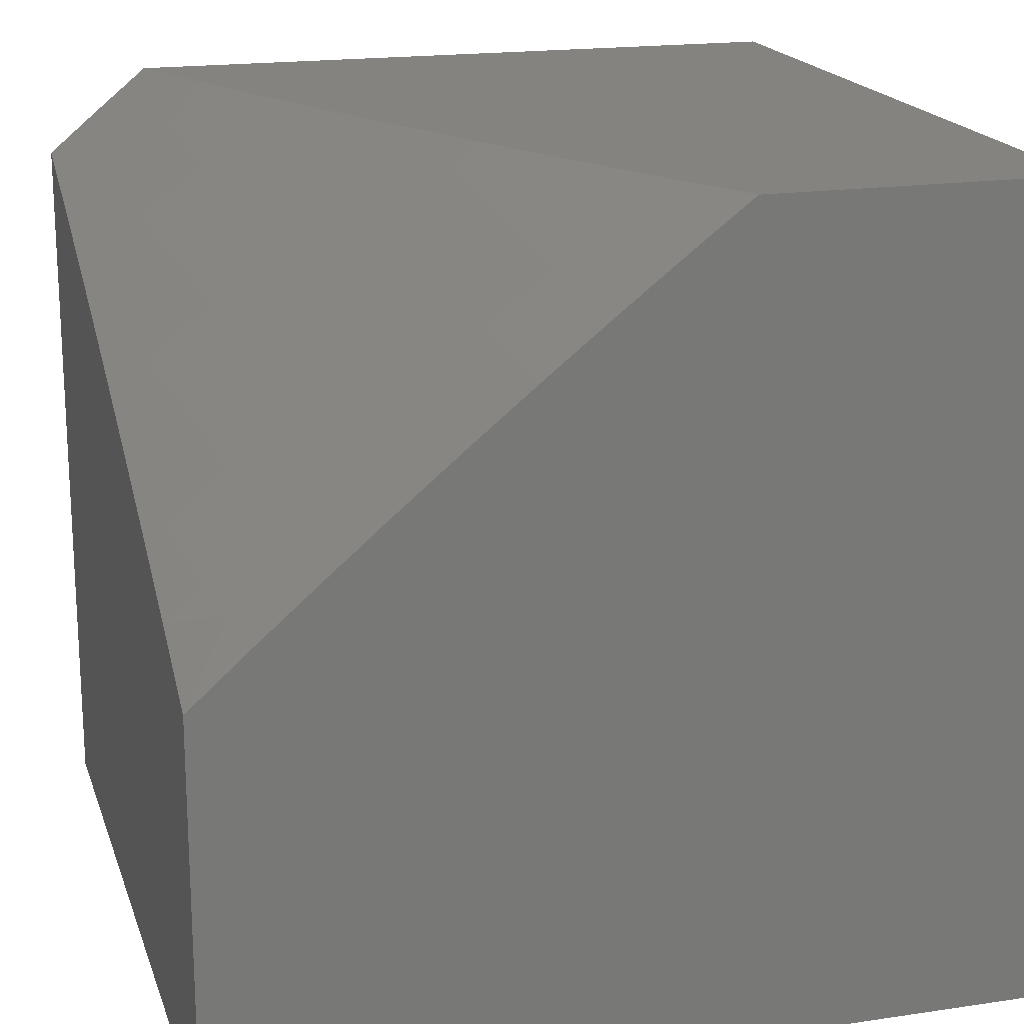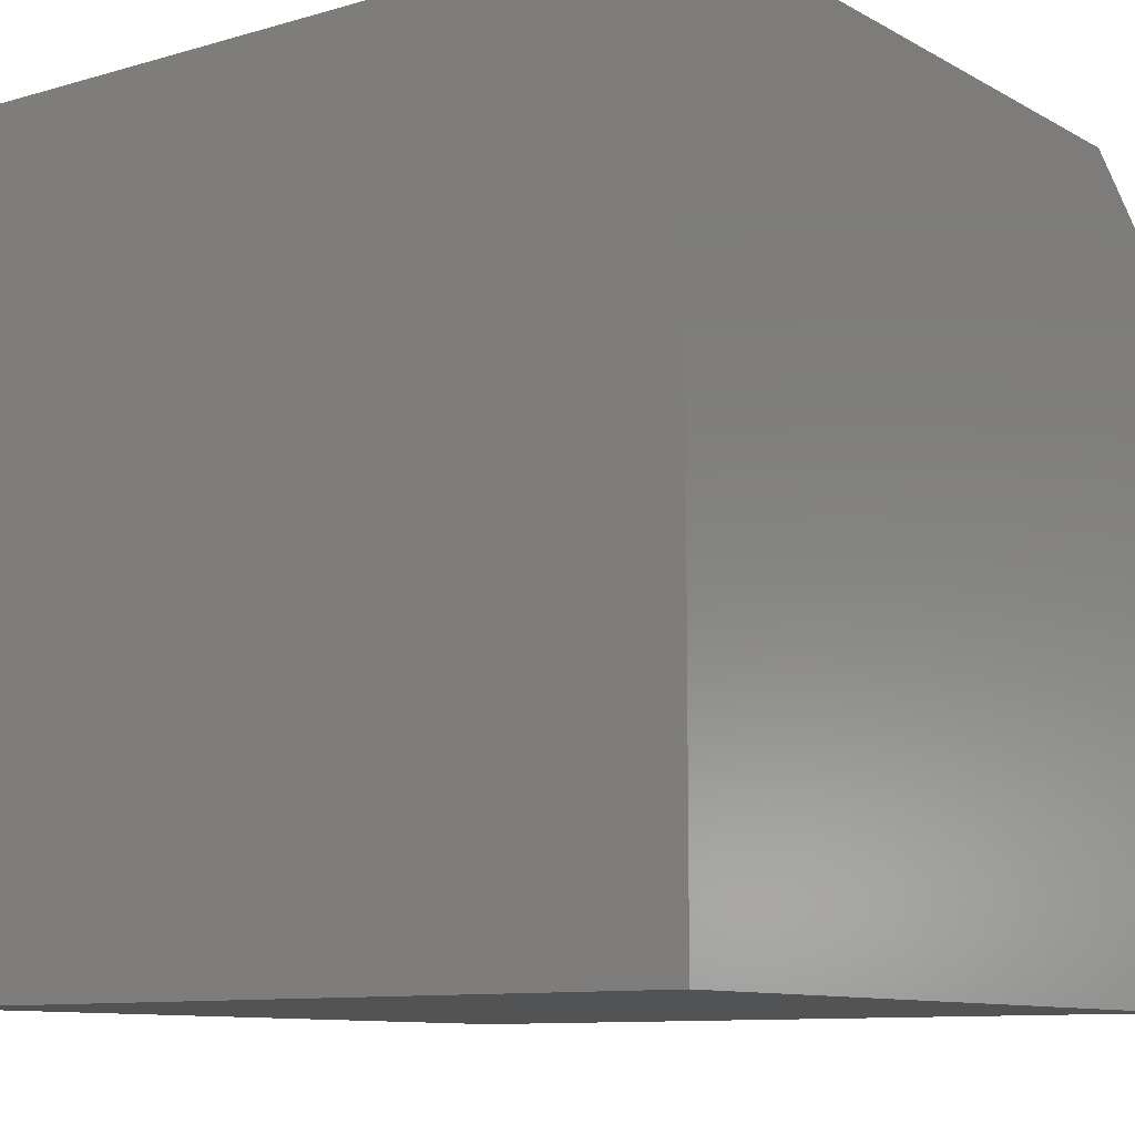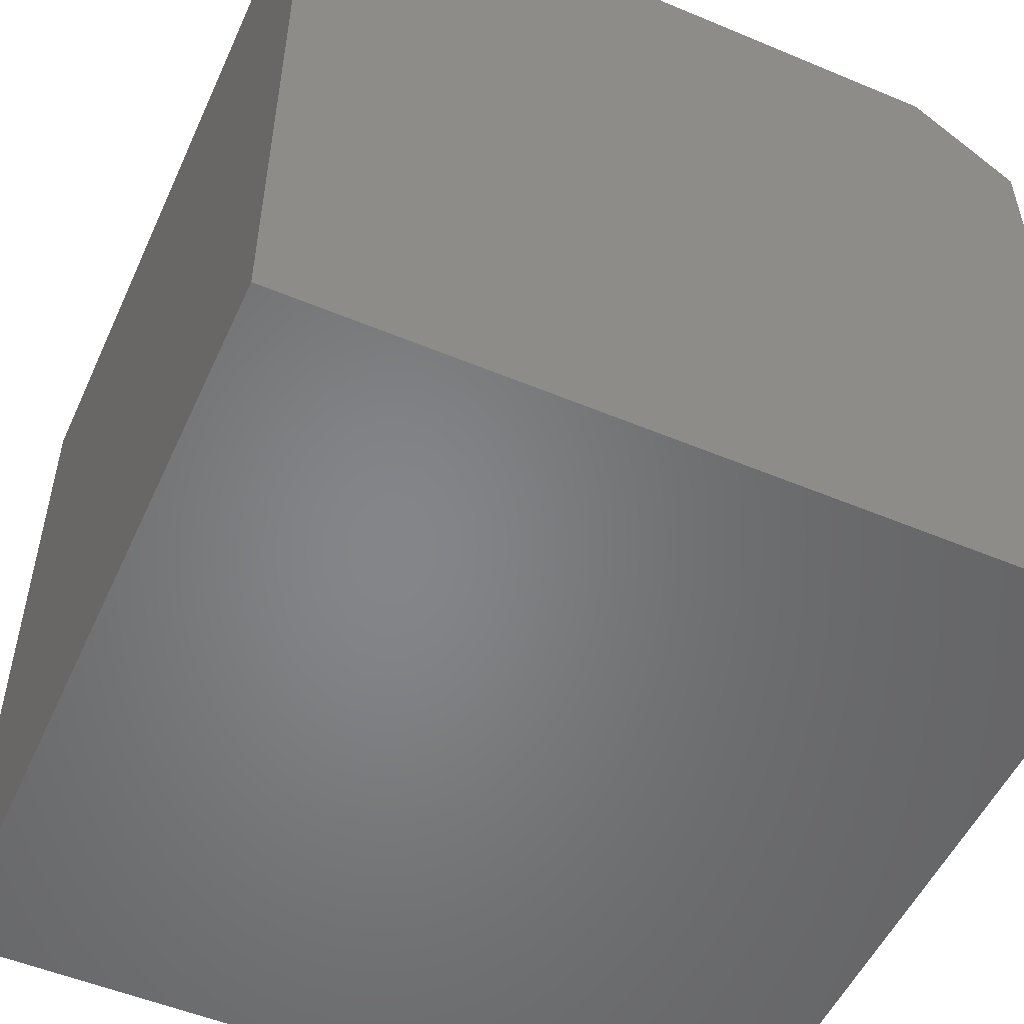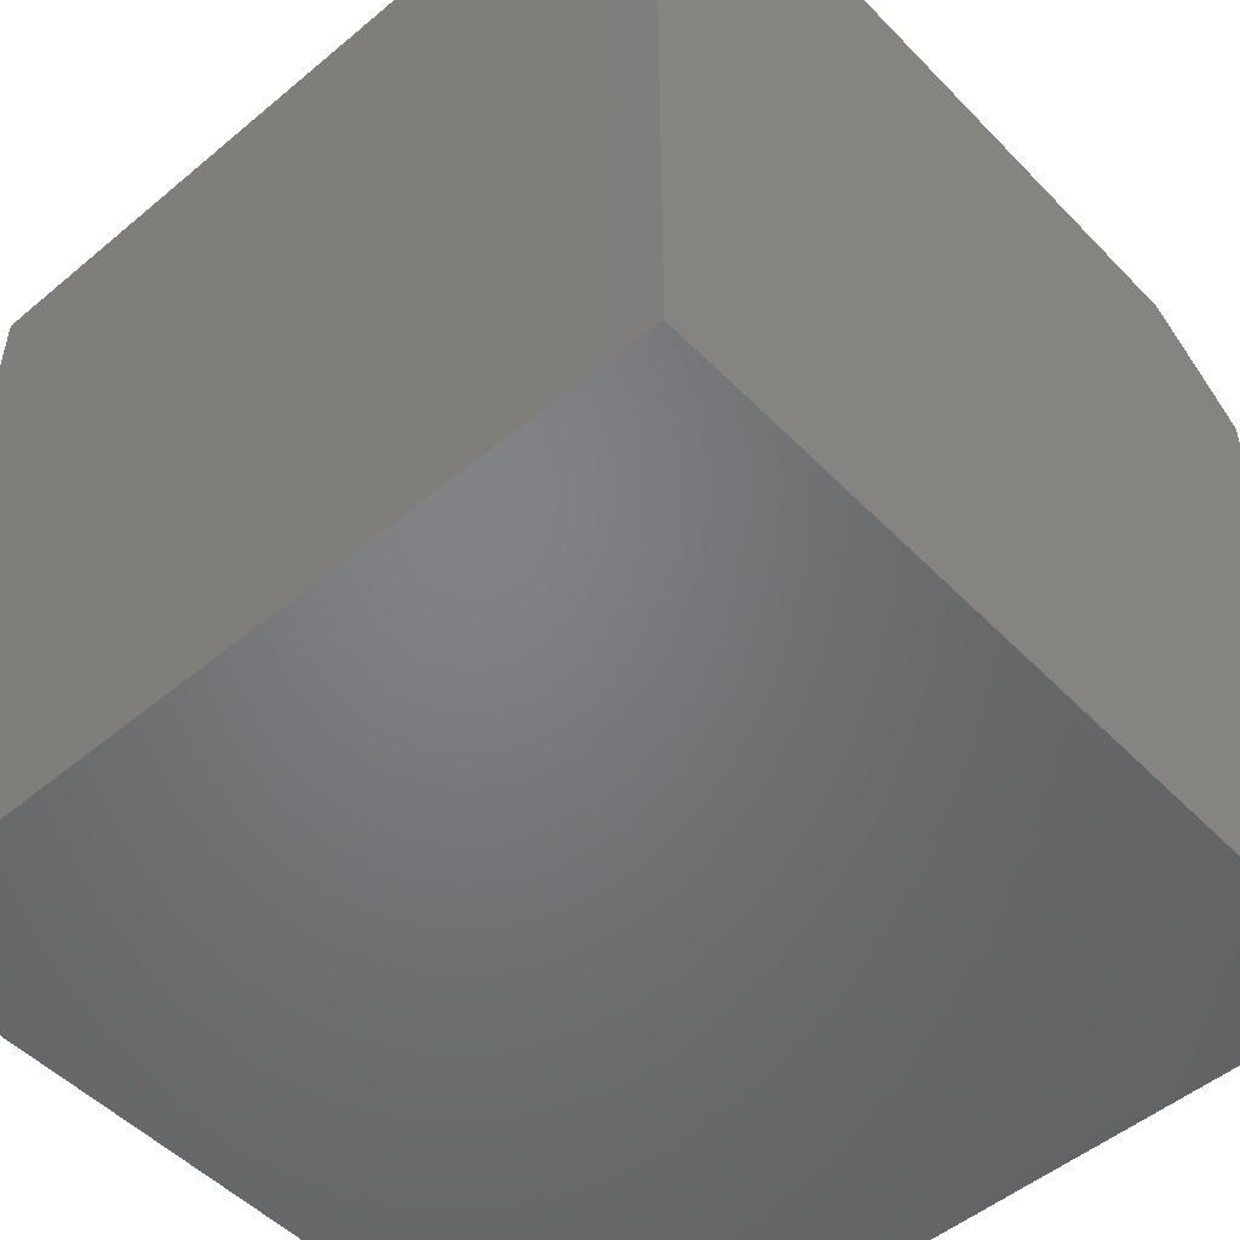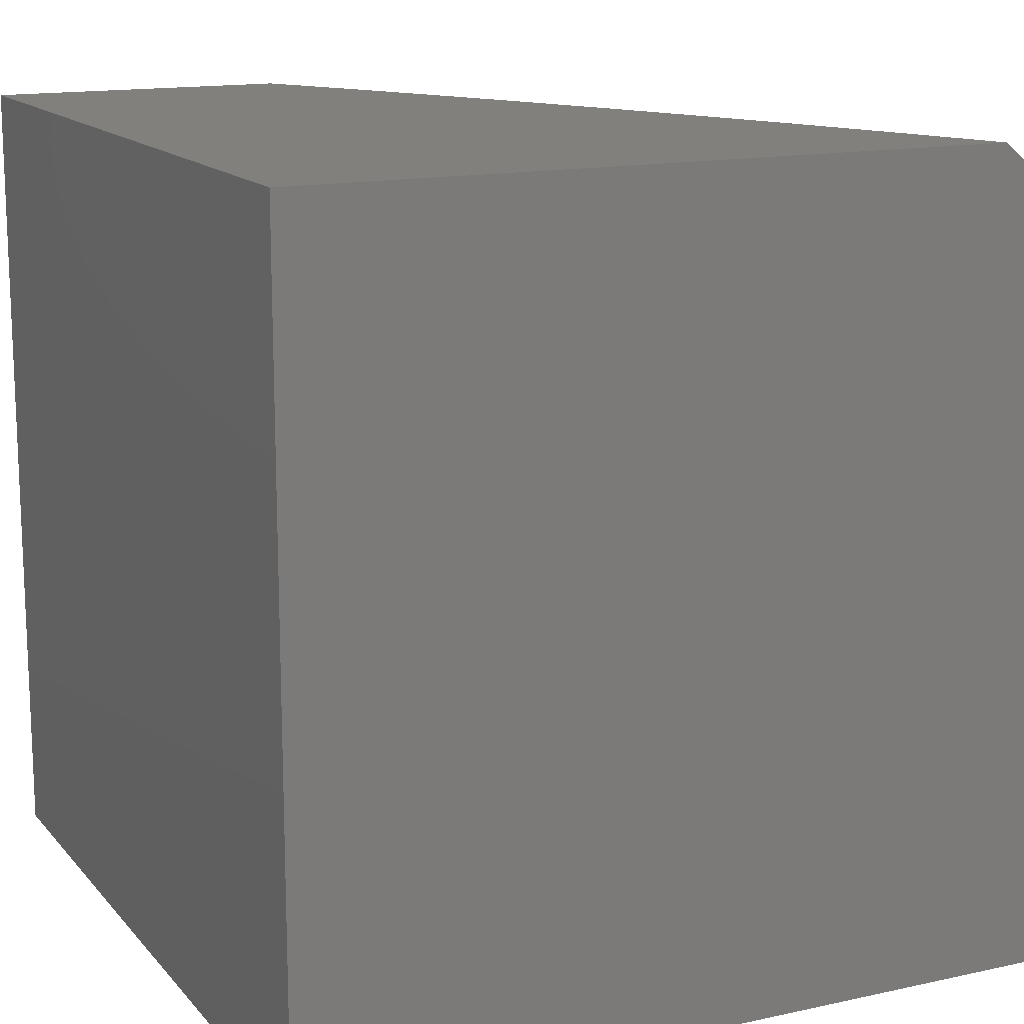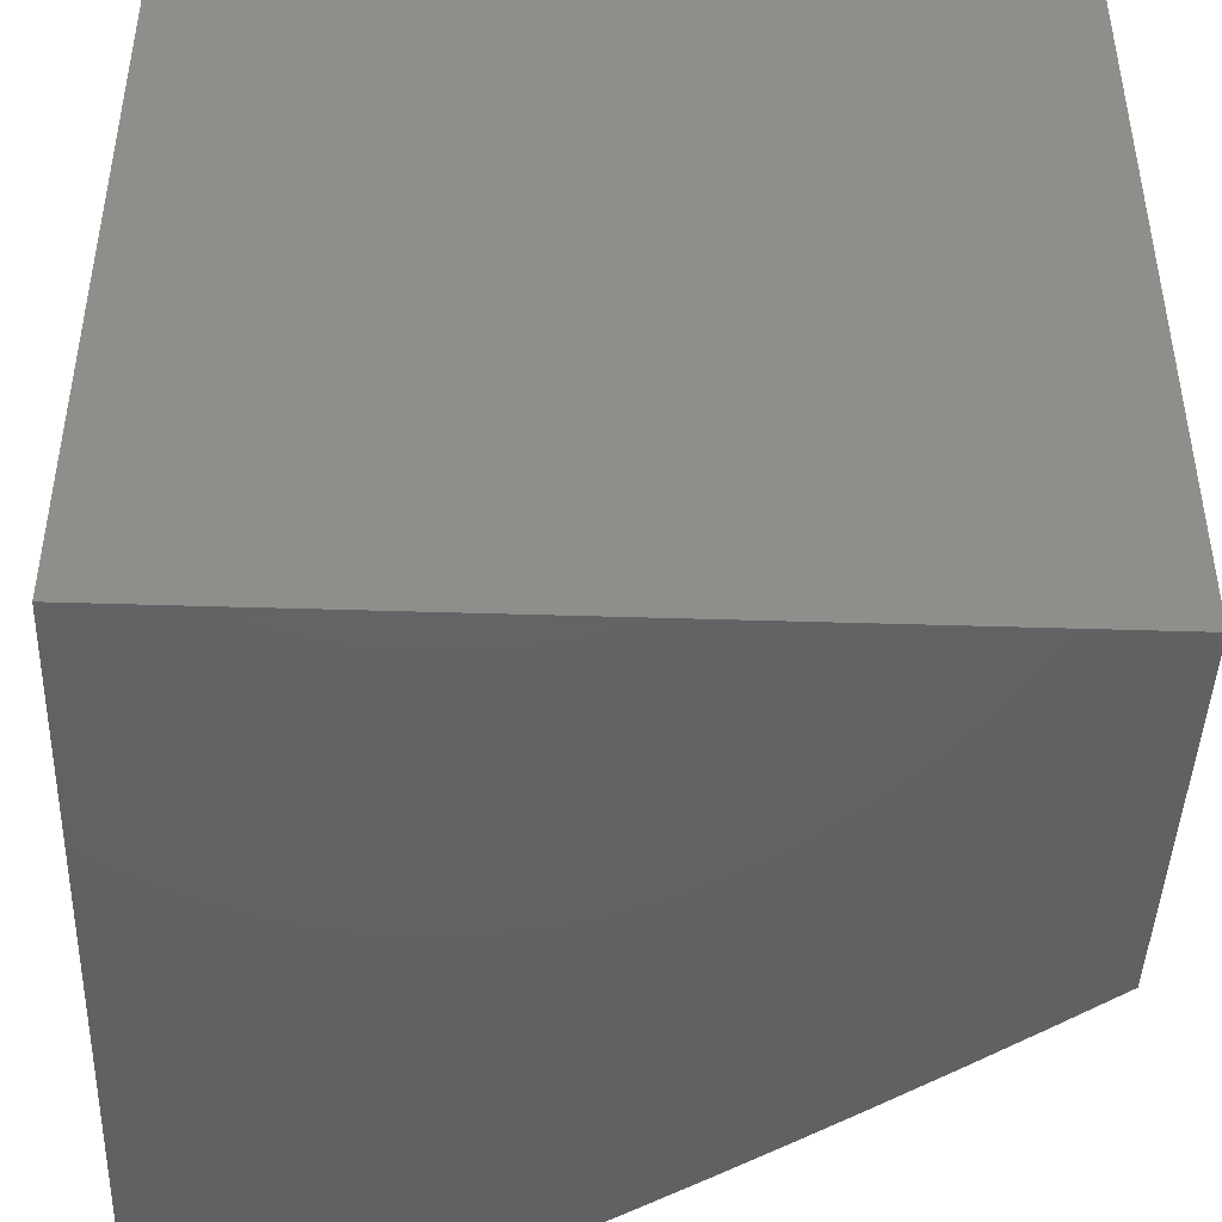
<metadata>
{"format":"stl","ext":"stl","renderer":"f3d","projection":"perspective","resolution":1024,"background":"white","views":[{"elev":18.6,"azim":164.1,"up":"+Y"},{"elev":-10.1,"azim":-53.7,"up":"+Y"},{"elev":-52.6,"azim":-24.2,"up":"+Y"},{"elev":-51.1,"azim":-47.8,"up":"+Y"},{"elev":14.6,"azim":-25.5,"up":"+Y"},{"elev":-44.6,"azim":-2.1,"up":"+Z"}]}
</metadata>
<code>
# stl→obj: 73 verts, 142 faces
v 7 7.541 -3.878
v 7 7.484 -4
v 6.938 7.566 -3.94
v 6.924 7.551 -4
v 6.847 7.617 -4
v 6.862 7.633 -3.94
v 6.77 7.683 -4
v 6.784 7.699 -3.94
v 6.692 7.748 -4
v 6.706 7.764 -3.94
v 6.614 7.812 -4
v 6.627 7.828 -3.94
v 6.534 7.876 -4
v 6.548 7.892 -3.94
v 6.455 7.938 -4
v 6.468 7.955 -3.94
v 6.374 8 -4
v 6.444 8 -3.879
v 6.481 7.971 -3.88
v 6.512 8 -3.757
v 6.587 7.939 -3.76
v 6.577 8 -3.633
v 6.612 7.97 -3.64
v 6.637 7.999 -3.52
v 6.717 7.934 -3.52
v 6.64 8 -3.509
v 6.701 8 -3.383
v 6.76 8 -3.257
v 6.763 7.989 -3.279
v 6.741 7.962 -3.399
v 6.821 7.897 -3.399
v 6.797 7.869 -3.52
v 6.9 7.831 -3.399
v 6.876 7.803 -3.52
v 6.979 7.764 -3.399
v 6.954 7.736 -3.52
v 7 7.703 -3.506
v 7 7.651 -3.631
v 6.817 8 -3.129
v 6.866 7.949 -3.159
v 6.844 7.924 -3.279
v 6.887 7.974 -3.038
v 6.871 8 -3
v 6.936 7.946 -3
v 6.967 7.907 -3.038
v 7 7.892 -3
v 7 7.848 -3.128
v 6.946 7.883 -3.159
v 7 7.801 -3.254
v 6.923 7.857 -3.279
v 7 7.753 -3.381
v 7 7.597 -3.755
v 6.903 7.679 -3.76
v 6.929 7.708 -3.64
v 6.851 7.775 -3.64
v 6.772 7.84 -3.64
v 6.692 7.905 -3.64
v 6.952 7.582 -3.88
v 6.98 7.612 -3.76
v 6.876 7.649 -3.88
v 6.798 7.715 -3.88
v 6.825 7.745 -3.76
v 6.72 7.78 -3.88
v 6.746 7.811 -3.76
v 6.667 7.875 -3.76
v 6.641 7.844 -3.88
v 6.561 7.908 -3.88
v 6 8 -3
v 6 8 -4
v 6 7 -4
v 7 7 -4
v 7 7 -3
v 6 7 -3
f 1 2 3
f 3 2 4
f 3 4 5
f 3 5 6
f 6 5 7
f 6 7 8
f 8 7 9
f 8 9 10
f 10 9 11
f 10 11 12
f 12 11 13
f 12 13 14
f 14 13 15
f 14 15 16
f 16 15 17
f 16 17 18
f 16 18 19
f 19 18 20
f 19 20 21
f 21 20 22
f 21 22 23
f 23 22 24
f 23 24 25
f 25 24 26
f 25 26 27
f 22 26 24
f 28 29 27
f 27 29 30
f 27 30 25
f 25 30 31
f 25 31 32
f 32 31 33
f 32 33 34
f 34 33 35
f 34 35 36
f 36 35 37
f 36 37 38
f 39 40 28
f 28 40 41
f 28 41 29
f 29 41 30
f 40 39 42
f 42 39 43
f 42 43 44
f 42 44 45
f 45 44 46
f 45 46 47
f 45 47 48
f 48 47 49
f 48 49 50
f 50 49 51
f 50 51 33
f 33 51 35
f 51 37 35
f 52 53 38
f 38 53 54
f 38 54 36
f 36 54 55
f 36 55 34
f 34 55 56
f 34 56 32
f 32 56 57
f 32 57 25
f 25 57 23
f 1 58 52
f 52 58 59
f 52 59 53
f 53 59 60
f 53 60 61
f 61 60 8
f 61 8 10
f 58 1 3
f 58 3 6
f 60 59 58
f 60 58 6
f 8 60 6
f 54 53 62
f 62 53 61
f 62 61 63
f 63 61 10
f 63 10 12
f 54 62 55
f 55 62 64
f 55 64 56
f 56 64 65
f 56 65 57
f 57 65 21
f 57 21 23
f 64 62 63
f 33 31 50
f 50 31 41
f 50 41 48
f 48 41 40
f 48 40 45
f 45 40 42
f 64 63 66
f 66 63 12
f 66 12 14
f 30 41 31
f 64 66 65
f 65 66 67
f 65 67 21
f 21 67 19
f 67 66 14
f 19 67 16
f 16 67 14
f 43 39 68
f 68 39 28
f 68 28 27
f 27 26 68
f 68 26 22
f 68 22 20
f 68 20 69
f 69 20 18
f 69 18 17
f 17 15 69
f 69 15 70
f 70 15 13
f 70 13 11
f 11 9 70
f 70 9 7
f 70 7 5
f 70 5 71
f 71 5 4
f 71 4 2
f 46 44 72
f 72 44 73
f 73 44 43
f 73 43 68
f 73 70 72
f 72 70 71
f 68 69 73
f 73 69 70
f 2 1 71
f 71 1 52
f 71 52 72
f 72 52 38
f 72 38 37
f 37 51 72
f 72 51 49
f 72 49 47
f 47 46 72

</code>
